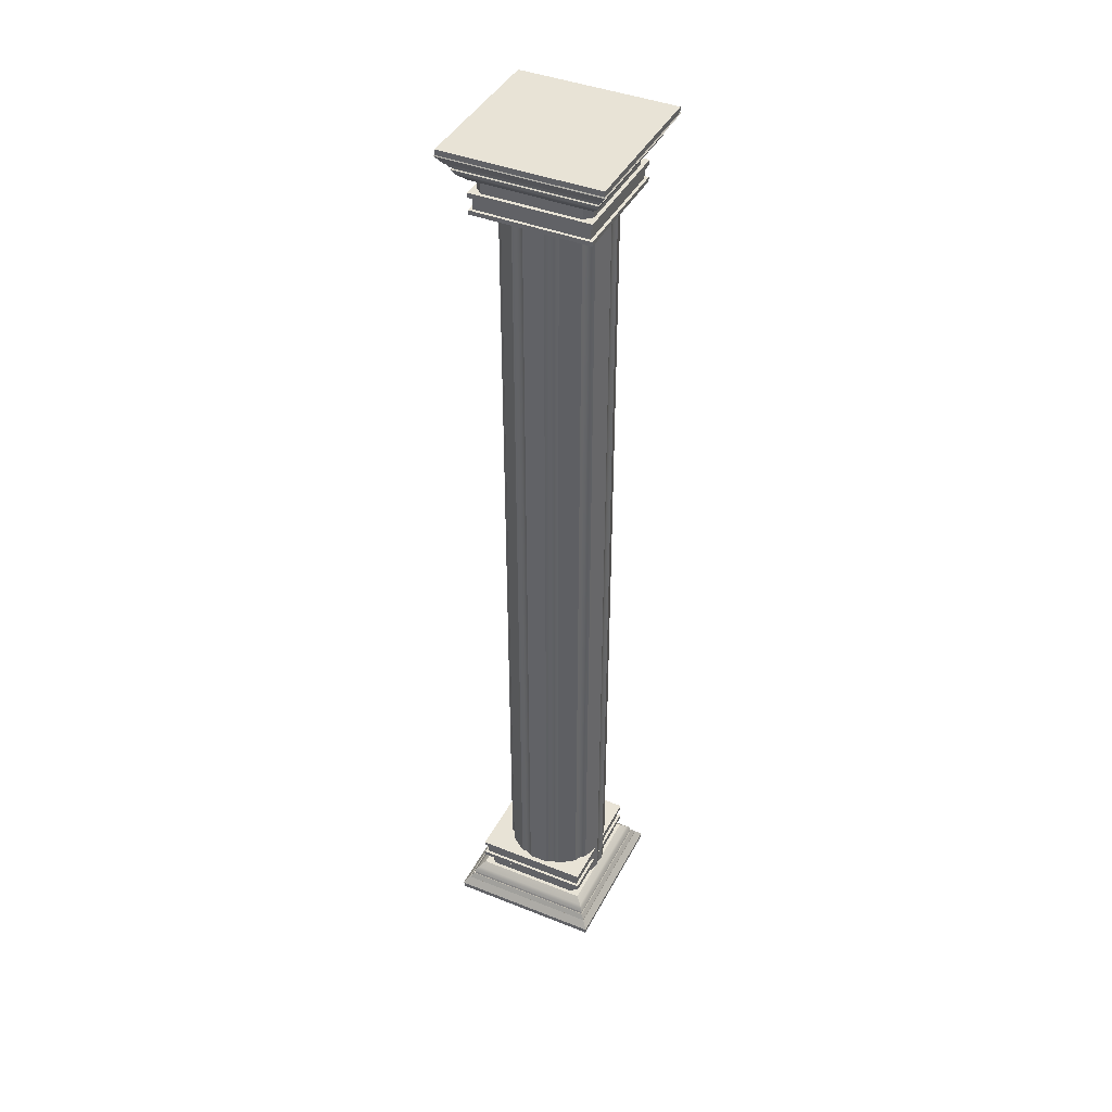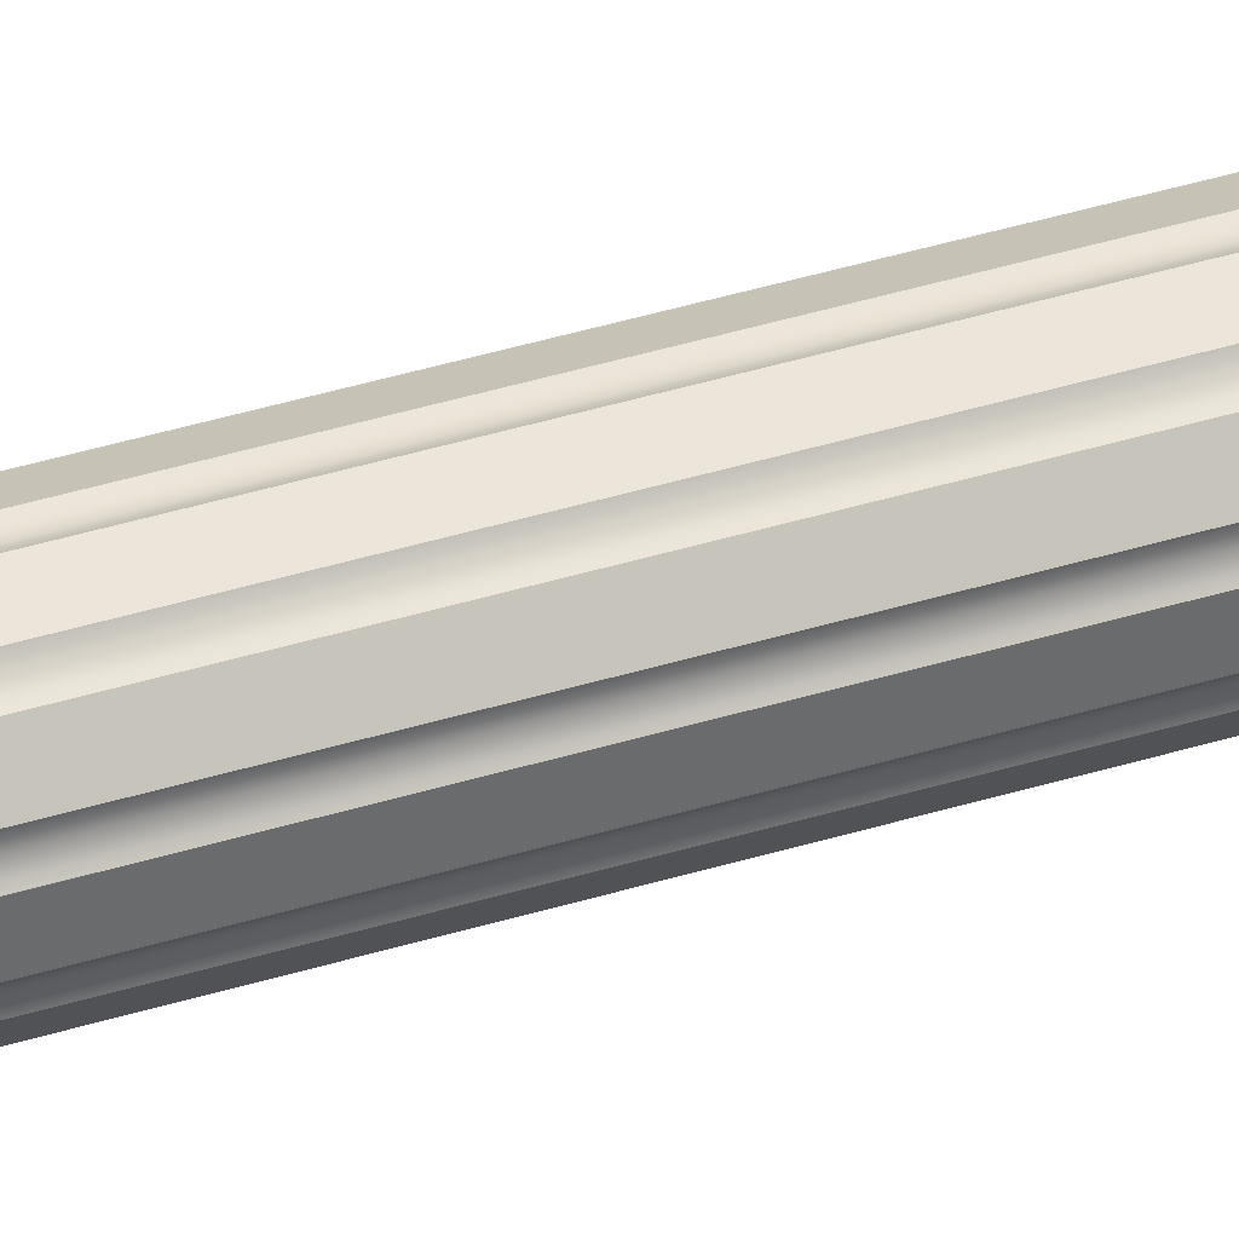
<metadata>
{"format":"obj","ext":"obj","renderer":"f3d","projection":"perspective","resolution":1024,"background":"white","views":[{"elev":41.6,"azim":-154.3,"up":"+Y"},{"elev":55.8,"azim":73.4,"up":"+Z"}]}
</metadata>
<code>
g default
v -0.6071 4.077 0.5752
v 0.5433 4.077 0.5752
v -0.6071 4.285 0.5752
v 0.5433 4.285 0.5752
v -0.793 4.686 0.7612
v 0.7293 4.686 0.7612
v -0.793 4.686 -0.7612
v 0.7293 4.686 -0.7612
v -0.6071 4.285 -0.5752
v 0.5433 4.285 -0.5752
v -0.6071 4.077 -0.5752
v 0.5433 4.077 -0.5752
v -0.6071 4.408 0.5752
v -0.7098 4.552 0.678
v -0.7391 4.606 0.7072
v 0.6753 4.606 0.7072
v 0.6461 4.552 0.678
v 0.5433 4.408 0.5752
v -0.7391 4.606 -0.7072
v -0.7098 4.552 -0.678
v -0.6071 4.408 -0.5752
v 0.5433 4.408 -0.5752
v 0.6461 4.552 -0.678
v 0.6753 4.606 -0.7072
v -0.6647 4.466 0.6329
v -0.6871 4.494 0.6552
v -0.7024 4.528 0.6706
v 0.6387 4.528 0.6706
v 0.6234 4.494 0.6552
v 0.601 4.466 0.6329
v -0.7024 4.528 -0.6706
v -0.6871 4.494 -0.6552
v -0.6647 4.466 -0.6329
v 0.601 4.466 -0.6329
v 0.6234 4.494 -0.6552
v 0.6387 4.528 -0.6706
v -0.793 4.737 0.7612
v 0.7293 4.737 0.7612
v 0.7293 4.737 -0.7612
v -0.793 4.737 -0.7612
v 0.5079 4.285 0.469
v 0.4371 4.285 0.5398
v 0.5079 4.408 0.469
v 0.4371 4.408 0.5398
v -0.5716 4.285 0.469
v -0.5008 4.285 0.5398
v -0.5716 4.408 0.469
v -0.5008 4.408 0.5398
v 0.5079 4.408 -0.469
v 0.4371 4.408 -0.5398
v 0.5079 4.285 -0.469
v 0.4371 4.285 -0.5398
v -0.5716 4.408 -0.469
v -0.5008 4.408 -0.5398
v -0.5716 4.285 -0.469
v -0.5008 4.285 -0.5398
v -0.6981 4.559 0.6663
v -0.6907 4.535 0.6589
v 0.627 4.535 0.6589
v 0.6344 4.559 0.6663
v -0.6907 4.535 -0.6589
v -0.6981 4.559 -0.6663
v 0.6344 4.559 -0.6663
v 0.627 4.535 -0.6589
v 0.6822 4.597 0.714
v -0.7459 4.597 0.714
v 0.7362 4.676 0.768
v -0.7999 4.676 0.768
v -0.7999 4.676 -0.768
v 0.7362 4.676 -0.768
v 0.6822 4.597 -0.714
v -0.7459 4.597 -0.714
v -0.6071 4.237 0.5752
v -0.6071 4.237 -0.5752
v 0.5433 4.237 -0.5752
v 0.5433 4.237 0.5752
v -0.6071 4.118 0.5752
v -0.6071 4.118 -0.5752
v 0.5433 4.118 -0.5752
v 0.5433 4.118 0.5752
v -0.578 4.118 0.5462
v -0.578 4.118 -0.5462
v -0.578 4.237 0.5462
v -0.578 4.237 -0.5462
v 0.5143 4.237 -0.5462
v 0.5143 4.118 -0.5462
v 0.5143 4.118 0.5462
v 0.5143 4.237 0.5462
v -0.03887 -4.465 -0.0131
v -0.03887 4.508 -0.0131
v 0.3414 -4.398 -0.3682
v 0.1813 -4.398 -0.4845
v 0.1813 4.44 -0.4845
v 0.3414 4.44 -0.3682
v 0.06007 -4.398 -0.5239
v -0.1378 -4.398 -0.5239
v -0.1378 4.44 -0.5239
v 0.06007 4.44 -0.5239
v -0.2591 -4.398 -0.4845
v -0.4192 -4.398 -0.3682
v -0.4192 4.44 -0.3682
v -0.2591 4.44 -0.4845
v -0.4941 -4.398 -0.2651
v -0.5553 -4.398 -0.07685
v -0.5553 4.44 -0.07685
v -0.4941 4.44 -0.2651
v -0.5553 -4.398 0.05065
v -0.4941 -4.398 0.2389
v -0.4941 4.44 0.2389
v -0.5553 4.44 0.05065
v -0.4192 -4.398 0.342
v -0.2591 -4.398 0.4583
v -0.2591 4.44 0.4583
v -0.4192 4.44 0.342
v -0.1378 -4.398 0.4977
v 0.06007 -4.398 0.4977
v 0.06007 4.44 0.4977
v -0.1378 4.44 0.4977
v 0.1813 -4.398 0.4583
v 0.3414 -4.398 0.342
v 0.3414 4.44 0.342
v 0.1813 4.44 0.4583
v 0.4164 -4.398 0.2389
v 0.4775 -4.398 0.05065
v 0.4775 4.44 0.05065
v 0.4164 4.44 0.2389
v 0.4775 -4.398 -0.07685
v 0.4164 -4.398 -0.2651
v 0.4164 4.44 -0.2651
v 0.4775 4.44 -0.07685
v 0.3937 -4.425 -0.2801
v 0.3715 -4.465 -0.2663
v 0.3287 -4.465 -0.2802
v 0.3287 -4.465 -0.3251
v 0.3487 -4.425 -0.342
v 0.3587 -4.44 -0.3189
v 0.3748 -4.44 -0.2967
v 0.3937 4.467 -0.2801
v 0.3748 4.483 -0.2967
v 0.3587 4.483 -0.3189
v 0.3487 4.467 -0.342
v 0.3287 4.508 -0.3251
v 0.3287 4.508 -0.2802
v 0.3715 4.508 -0.2663
v 0.08138 -4.425 -0.507
v 0.103 -4.44 -0.4942
v 0.1291 -4.44 -0.4857
v 0.1541 -4.425 -0.4833
v 0.1443 -4.465 -0.4591
v 0.1015 -4.465 -0.4452
v 0.0751 -4.465 -0.4816
v 0.08138 4.467 -0.507
v 0.0751 4.508 -0.4816
v 0.1015 4.508 -0.4452
v 0.1443 4.508 -0.4591
v 0.1541 4.467 -0.4833
v 0.1291 4.483 -0.4857
v 0.103 4.483 -0.4942
v -0.2319 -4.425 -0.4833
v -0.2068 -4.44 -0.4857
v -0.1808 -4.44 -0.4942
v -0.1591 -4.425 -0.507
v -0.1528 -4.465 -0.4816
v -0.1793 -4.465 -0.4452
v -0.222 -4.465 -0.4591
v -0.2319 4.467 -0.4833
v -0.222 4.508 -0.4591
v -0.1793 4.508 -0.4452
v -0.1528 4.508 -0.4816
v -0.1591 4.467 -0.507
v -0.1808 4.483 -0.4942
v -0.2068 4.483 -0.4857
v -0.4714 -4.425 -0.2801
v -0.4525 -4.44 -0.2967
v -0.4364 -4.44 -0.3189
v -0.4265 -4.425 -0.342
v -0.4064 -4.465 -0.3251
v -0.4064 -4.465 -0.2802
v -0.4492 -4.465 -0.2663
v -0.4714 4.467 -0.2801
v -0.4492 4.508 -0.2663
v -0.4064 4.508 -0.2802
v -0.4064 4.508 -0.3251
v -0.4265 4.467 -0.342
v -0.4364 4.483 -0.3189
v -0.4525 4.483 -0.2967
v -0.5457 -4.425 0.02515
v -0.5402 -4.44 0.000606
v -0.5402 -4.44 -0.0268
v -0.5457 -4.425 -0.05134
v -0.5196 -4.465 -0.04947
v -0.4932 -4.465 -0.0131
v -0.5196 -4.465 0.02328
v -0.5457 4.467 0.02515
v -0.5196 4.508 0.02328
v -0.4932 4.508 -0.0131
v -0.5196 4.508 -0.04947
v -0.5457 4.467 -0.05134
v -0.5402 4.483 -0.0268
v -0.5402 4.483 0.000606
v -0.4265 -4.425 0.3158
v -0.4364 -4.44 0.2927
v -0.4525 -4.44 0.2705
v -0.4714 -4.425 0.2539
v -0.4492 -4.465 0.2401
v -0.4064 -4.465 0.254
v -0.4064 -4.465 0.2989
v -0.4265 4.467 0.3158
v -0.4064 4.508 0.2989
v -0.4064 4.508 0.254
v -0.4492 4.508 0.2401
v -0.4714 4.467 0.2539
v -0.4525 4.483 0.2705
v -0.4364 4.483 0.2927
v -0.1591 -4.425 0.4808
v -0.1808 -4.44 0.468
v -0.2068 -4.44 0.4595
v -0.2319 -4.425 0.4571
v -0.222 -4.465 0.4329
v -0.1793 -4.465 0.419
v -0.1528 -4.465 0.4554
v -0.1591 4.467 0.4808
v -0.1528 4.508 0.4554
v -0.1793 4.508 0.419
v -0.222 4.508 0.4329
v -0.2319 4.467 0.4571
v -0.2068 4.483 0.4595
v -0.1808 4.483 0.468
v 0.1541 -4.425 0.4571
v 0.1291 -4.44 0.4595
v 0.103 -4.44 0.468
v 0.08138 -4.425 0.4808
v 0.0751 -4.465 0.4554
v 0.1015 -4.465 0.419
v 0.1443 -4.465 0.4329
v 0.1541 4.467 0.4571
v 0.1443 4.508 0.4329
v 0.1015 4.508 0.419
v 0.0751 4.508 0.4554
v 0.08138 4.467 0.4808
v 0.103 4.483 0.468
v 0.1291 4.483 0.4595
v 0.3937 -4.425 0.2539
v 0.3748 -4.44 0.2705
v 0.3587 -4.44 0.2927
v 0.3487 -4.425 0.3158
v 0.3287 -4.465 0.2989
v 0.3287 -4.465 0.254
v 0.3715 -4.465 0.2401
v 0.3937 4.467 0.2539
v 0.3715 4.508 0.2401
v 0.3287 4.508 0.254
v 0.3287 4.508 0.2989
v 0.3487 4.467 0.3158
v 0.3587 4.483 0.2927
v 0.3748 4.483 0.2705
v 0.468 -4.425 -0.05134
v 0.4625 -4.44 -0.0268
v 0.4625 -4.44 0.000606
v 0.468 -4.425 0.02515
v 0.4419 -4.465 0.02328
v 0.4155 -4.465 -0.0131
v 0.4419 -4.465 -0.04947
v 0.468 4.467 -0.05134
v 0.4419 4.508 -0.04947
v 0.4155 4.508 -0.0131
v 0.4419 4.508 0.02328
v 0.468 4.467 0.02515
v 0.4625 4.483 0.000606
v 0.4625 4.483 -0.0268
v 0.3433 -4.466 -0.3162
v 0.3521 -4.475 -0.2972
v 0.3641 -4.466 -0.2934
v 0.3641 4.509 -0.2934
v 0.3521 4.518 -0.2972
v 0.3433 4.509 -0.3162
v 0.1006 -4.466 -0.483
v 0.1105 -4.475 -0.4727
v 0.1224 -4.466 -0.4767
v 0.1224 4.509 -0.4767
v 0.1105 4.518 -0.4727
v 0.1006 4.509 -0.483
v -0.2001 -4.466 -0.4767
v -0.1882 -4.475 -0.4727
v -0.1784 -4.466 -0.483
v -0.1784 4.509 -0.483
v -0.1882 4.518 -0.4727
v -0.2001 4.509 -0.4767
v -0.4419 -4.466 -0.2934
v -0.4298 -4.475 -0.2972
v -0.4211 -4.466 -0.3162
v -0.4211 4.509 -0.3162
v -0.4298 4.518 -0.2972
v -0.4419 4.509 -0.2934
v -0.5262 -4.466 0.007497
v -0.5196 -4.475 -0.0131
v -0.5262 -4.466 -0.03369
v -0.5262 4.509 -0.03369
v -0.5196 4.518 -0.0131
v -0.5262 4.509 0.007497
v -0.4211 -4.466 0.29
v -0.4298 -4.475 0.271
v -0.4419 -4.466 0.2672
v -0.4419 4.509 0.2672
v -0.4298 4.518 0.271
v -0.4211 4.509 0.29
v -0.1784 -4.466 0.4568
v -0.1882 -4.475 0.4465
v -0.2001 -4.466 0.4505
v -0.2001 4.509 0.4505
v -0.1882 4.518 0.4465
v -0.1784 4.509 0.4568
v 0.1224 -4.466 0.4505
v 0.1105 -4.475 0.4465
v 0.1006 -4.466 0.4568
v 0.1006 4.509 0.4568
v 0.1105 4.518 0.4465
v 0.1224 4.509 0.4505
v 0.3641 -4.466 0.2672
v 0.3521 -4.475 0.271
v 0.3433 -4.466 0.29
v 0.3433 4.509 0.29
v 0.3521 4.518 0.271
v 0.3641 4.509 0.2672
v 0.4485 -4.466 -0.03369
v 0.4418 -4.475 -0.0131
v 0.4485 -4.466 0.007497
v 0.4485 4.509 0.007497
v 0.4418 4.518 -0.0131
v 0.4485 4.509 -0.03369
v 0.6071 -4.077 0.5752
v -0.5433 -4.077 0.5752
v 0.6071 -4.285 0.5752
v -0.5433 -4.285 0.5752
v 0.793 -4.686 0.7612
v -0.7293 -4.686 0.7612
v 0.793 -4.686 -0.7612
v -0.7293 -4.686 -0.7612
v 0.6071 -4.285 -0.5752
v -0.5433 -4.285 -0.5752
v 0.6071 -4.077 -0.5752
v -0.5433 -4.077 -0.5752
v 0.6071 -4.408 0.5752
v 0.7098 -4.552 0.678
v 0.7391 -4.606 0.7072
v -0.6753 -4.606 0.7072
v -0.6461 -4.552 0.678
v -0.5433 -4.408 0.5752
v 0.7391 -4.606 -0.7072
v 0.7098 -4.552 -0.678
v 0.6071 -4.408 -0.5752
v -0.5433 -4.408 -0.5752
v -0.6461 -4.552 -0.678
v -0.6753 -4.606 -0.7072
v 0.6648 -4.466 0.6329
v 0.6871 -4.494 0.6552
v 0.7024 -4.528 0.6706
v -0.6387 -4.528 0.6706
v -0.6234 -4.494 0.6552
v -0.601 -4.466 0.6329
v 0.7024 -4.528 -0.6706
v 0.6871 -4.494 -0.6552
v 0.6648 -4.466 -0.6329
v -0.601 -4.466 -0.6329
v -0.6234 -4.494 -0.6552
v -0.6387 -4.528 -0.6706
v 0.793 -4.737 0.7612
v -0.7293 -4.737 0.7612
v -0.7293 -4.737 -0.7612
v 0.793 -4.737 -0.7612
v -0.5079 -4.285 0.469
v -0.4371 -4.285 0.5398
v -0.5079 -4.408 0.469
v -0.4371 -4.408 0.5398
v 0.5716 -4.285 0.469
v 0.5008 -4.285 0.5398
v 0.5716 -4.408 0.469
v 0.5008 -4.408 0.5398
v -0.5079 -4.408 -0.469
v -0.4371 -4.408 -0.5398
v -0.5079 -4.285 -0.469
v -0.4371 -4.285 -0.5398
v 0.5716 -4.408 -0.469
v 0.5008 -4.408 -0.5398
v 0.5716 -4.285 -0.469
v 0.5008 -4.285 -0.5398
v 0.6981 -4.559 0.6663
v 0.6907 -4.535 0.6589
v -0.627 -4.535 0.6589
v -0.6344 -4.559 0.6663
v 0.6907 -4.535 -0.6589
v 0.6981 -4.559 -0.6663
v -0.6344 -4.559 -0.6663
v -0.627 -4.535 -0.6589
v -0.6822 -4.597 0.714
v 0.7459 -4.597 0.714
v -0.7362 -4.676 0.768
v 0.7999 -4.676 0.768
v 0.7999 -4.676 -0.768
v -0.7362 -4.676 -0.768
v -0.6822 -4.597 -0.714
v 0.7459 -4.597 -0.714
v 0.6071 -4.237 0.5752
v 0.6071 -4.237 -0.5752
v -0.5433 -4.237 -0.5752
v -0.5433 -4.237 0.5752
v 0.6071 -4.118 0.5752
v 0.6071 -4.118 -0.5752
v -0.5433 -4.118 -0.5752
v -0.5433 -4.118 0.5752
v 0.578 -4.118 0.5462
v 0.578 -4.118 -0.5462
v 0.578 -4.237 0.5462
v 0.578 -4.237 -0.5462
v -0.5143 -4.237 -0.5462
v -0.5143 -4.118 -0.5462
v -0.5143 -4.118 0.5462
v -0.5143 -4.237 0.5462
g pCube197
f 1 2 80 77
f 37 38 39 40
f 78 79 12 11
f 11 12 2 1
f 2 12 79 80
f 11 1 77 78
f 15 14 17 16
f 20 19 24 23
f 48 46 42 44
f 66 65 67 68
f 69 70 71 72
f 56 54 50 52
f 43 41 51 49
f 65 71 70 67
f 53 55 45 47
f 72 66 68 69
f 14 15 19 20
f 16 17 23 24
f 27 26 29 28
f 26 25 30 29
f 33 32 35 34
f 32 31 36 35
f 57 58 59 60
f 25 13 18 30
f 21 33 34 22
f 61 62 63 64
f 13 25 33 21
f 58 57 62 61
f 60 59 64 63
f 30 18 22 34
f 25 26 32 33
f 26 27 31 32
f 28 29 35 36
f 29 30 34 35
f 5 6 38 37
f 6 8 39 38
f 8 7 40 39
f 7 5 37 40
f 3 4 42 46
f 18 13 48 44
f 21 22 50 54
f 10 9 56 52
f 4 10 51 41
f 22 18 43 49
f 9 3 45 55
f 13 21 53 47
f 42 41 43 44
f 45 46 48 47
f 50 49 51 52
f 53 54 56 55
f 41 42 4
f 43 18 44
f 45 3 46
f 47 48 13
f 49 50 22
f 51 10 52
f 53 21 54
f 55 56 9
f 27 28 59 58
f 17 14 57 60
f 20 23 63 62
f 36 31 61 64
f 14 20 62 57
f 31 27 58 61
f 28 36 64 59
f 23 17 60 63
f 15 16 65 66
f 6 5 68 67
f 7 8 70 69
f 24 19 72 71
f 16 24 71 65
f 8 6 67 70
f 19 15 66 72
f 5 7 69 68
f 74 73 3 9
f 9 10 75 74
f 76 75 10 4
f 73 76 4 3
f 82 81 83 84
f 84 85 86 82
f 87 86 85 88
f 81 87 88 83
f 78 77 81 82
f 73 74 84 83
f 74 75 85 84
f 79 78 82 86
f 80 79 86 87
f 75 76 88 85
f 77 80 87 81
f 76 73 83 88
f 91 92 93 94
f 95 96 97 98
f 99 100 101 102
f 103 104 105 106
f 107 108 109 110
f 111 112 113 114
f 115 116 117 118
f 119 120 121 122
f 123 124 125 126
f 127 128 129 130
f 148 156 93 92
f 141 135 91 94
f 162 170 97 96
f 152 145 95 98
f 176 184 101 100
f 166 159 99 102
f 190 198 105 104
f 180 173 103 106
f 204 212 109 108
f 194 187 107 110
f 218 226 113 112
f 208 201 111 114
f 232 240 117 116
f 222 215 115 118
f 246 254 121 120
f 236 229 119 122
f 260 268 125 124
f 250 243 123 126
f 131 138 129 128
f 264 257 127 130
f 133 132 263 262 89
f 135 134 149 148 92 91
f 138 144 265 264 130 129
f 143 142 155 154 90
f 145 151 163 162 96 95
f 150 149 134 133 89
f 154 153 169 168 90
f 156 155 142 141 94 93
f 159 165 177 176 100 99
f 164 163 151 150 89
f 168 167 183 182 90
f 170 169 153 152 98 97
f 173 179 191 190 104 103
f 178 177 165 164 89
f 182 181 197 196 90
f 184 183 167 166 102 101
f 187 193 205 204 108 107
f 192 191 179 178 89
f 196 195 211 210 90
f 198 197 181 180 106 105
f 201 207 219 218 112 111
f 206 205 193 192 89
f 210 209 225 224 90
f 212 211 195 194 110 109
f 215 221 233 232 116 115
f 220 219 207 206 89
f 224 223 239 238 90
f 226 225 209 208 114 113
f 229 235 247 246 120 119
f 234 233 221 220 89
f 238 237 253 252 90
f 240 239 223 222 118 117
f 243 249 261 260 124 123
f 248 247 235 234 89
f 252 251 267 266 90
f 254 253 237 236 122 121
f 257 263 132 131 128 127
f 262 261 249 248 89
f 266 265 144 143 90
f 268 267 251 250 126 125
f 131 137 139 138
f 137 136 140 139
f 136 135 141 140
f 148 147 157 156
f 147 146 158 157
f 146 145 152 158
f 162 161 171 170
f 161 160 172 171
f 160 159 166 172
f 176 175 185 184
f 175 174 186 185
f 174 173 180 186
f 190 189 199 198
f 189 188 200 199
f 188 187 194 200
f 204 203 213 212
f 203 202 214 213
f 202 201 208 214
f 218 217 227 226
f 217 216 228 227
f 216 215 222 228
f 232 231 241 240
f 231 230 242 241
f 230 229 236 242
f 246 245 255 254
f 245 244 256 255
f 244 243 250 256
f 260 259 269 268
f 259 258 270 269
f 258 257 264 270
f 135 136 271 134
f 134 271 272 133
f 133 272 273 132
f 132 273 137 131
f 137 273 272 271 136
f 138 139 274 144
f 144 274 275 143
f 143 275 276 142
f 142 276 140 141
f 140 276 275 274 139
f 145 146 277 151
f 151 277 278 150
f 150 278 279 149
f 149 279 147 148
f 147 279 278 277 146
f 156 157 280 155
f 155 280 281 154
f 154 281 282 153
f 153 282 158 152
f 158 282 281 280 157
f 159 160 283 165
f 165 283 284 164
f 164 284 285 163
f 163 285 161 162
f 161 285 284 283 160
f 170 171 286 169
f 169 286 287 168
f 168 287 288 167
f 167 288 172 166
f 172 288 287 286 171
f 173 174 289 179
f 179 289 290 178
f 178 290 291 177
f 177 291 175 176
f 175 291 290 289 174
f 184 185 292 183
f 183 292 293 182
f 182 293 294 181
f 181 294 186 180
f 186 294 293 292 185
f 187 188 295 193
f 193 295 296 192
f 192 296 297 191
f 191 297 189 190
f 189 297 296 295 188
f 198 199 298 197
f 197 298 299 196
f 196 299 300 195
f 195 300 200 194
f 200 300 299 298 199
f 201 202 301 207
f 207 301 302 206
f 206 302 303 205
f 205 303 203 204
f 203 303 302 301 202
f 212 213 304 211
f 211 304 305 210
f 210 305 306 209
f 209 306 214 208
f 214 306 305 304 213
f 215 216 307 221
f 221 307 308 220
f 220 308 309 219
f 219 309 217 218
f 217 309 308 307 216
f 226 227 310 225
f 225 310 311 224
f 224 311 312 223
f 223 312 228 222
f 228 312 311 310 227
f 229 230 313 235
f 235 313 314 234
f 234 314 315 233
f 233 315 231 232
f 231 315 314 313 230
f 240 241 316 239
f 239 316 317 238
f 238 317 318 237
f 237 318 242 236
f 242 318 317 316 241
f 243 244 319 249
f 249 319 320 248
f 248 320 321 247
f 247 321 245 246
f 245 321 320 319 244
f 254 255 322 253
f 253 322 323 252
f 252 323 324 251
f 251 324 256 250
f 256 324 323 322 255
f 257 258 325 263
f 263 325 326 262
f 262 326 327 261
f 261 327 259 260
f 259 327 326 325 258
f 268 269 328 267
f 267 328 329 266
f 266 329 330 265
f 265 330 270 264
f 270 330 329 328 269
f 331 332 410 407
f 367 368 369 370
f 408 409 342 341
f 341 342 332 331
f 332 342 409 410
f 341 331 407 408
f 345 344 347 346
f 350 349 354 353
f 378 376 372 374
f 396 395 397 398
f 399 400 401 402
f 386 384 380 382
f 373 371 381 379
f 395 401 400 397
f 383 385 375 377
f 402 396 398 399
f 344 345 349 350
f 346 347 353 354
f 357 356 359 358
f 356 355 360 359
f 363 362 365 364
f 362 361 366 365
f 387 388 389 390
f 355 343 348 360
f 351 363 364 352
f 391 392 393 394
f 343 355 363 351
f 388 387 392 391
f 390 389 394 393
f 360 348 352 364
f 355 356 362 363
f 356 357 361 362
f 358 359 365 366
f 359 360 364 365
f 335 336 368 367
f 336 338 369 368
f 338 337 370 369
f 337 335 367 370
f 333 334 372 376
f 348 343 378 374
f 351 352 380 384
f 340 339 386 382
f 334 340 381 371
f 352 348 373 379
f 339 333 375 385
f 343 351 383 377
f 372 371 373 374
f 375 376 378 377
f 380 379 381 382
f 383 384 386 385
f 371 372 334
f 373 348 374
f 375 333 376
f 377 378 343
f 379 380 352
f 381 340 382
f 383 351 384
f 385 386 339
f 357 358 389 388
f 347 344 387 390
f 350 353 393 392
f 366 361 391 394
f 344 350 392 387
f 361 357 388 391
f 358 366 394 389
f 353 347 390 393
f 345 346 395 396
f 336 335 398 397
f 337 338 400 399
f 354 349 402 401
f 346 354 401 395
f 338 336 397 400
f 349 345 396 402
f 335 337 399 398
f 404 403 333 339
f 339 340 405 404
f 406 405 340 334
f 403 406 334 333
f 412 411 413 414
f 414 415 416 412
f 417 416 415 418
f 411 417 418 413
f 408 407 411 412
f 403 404 414 413
f 404 405 415 414
f 409 408 412 416
f 410 409 416 417
f 405 406 418 415
f 407 410 417 411
f 406 403 413 418

</code>
